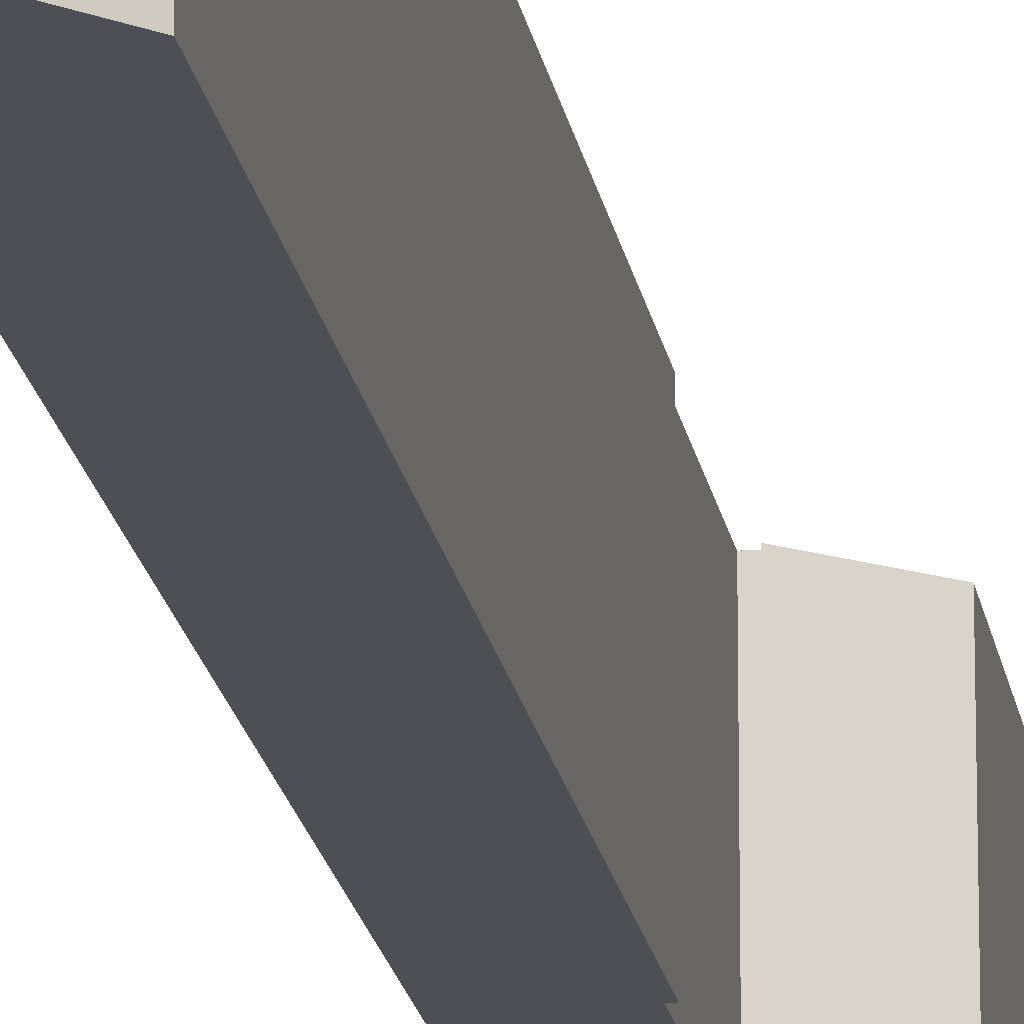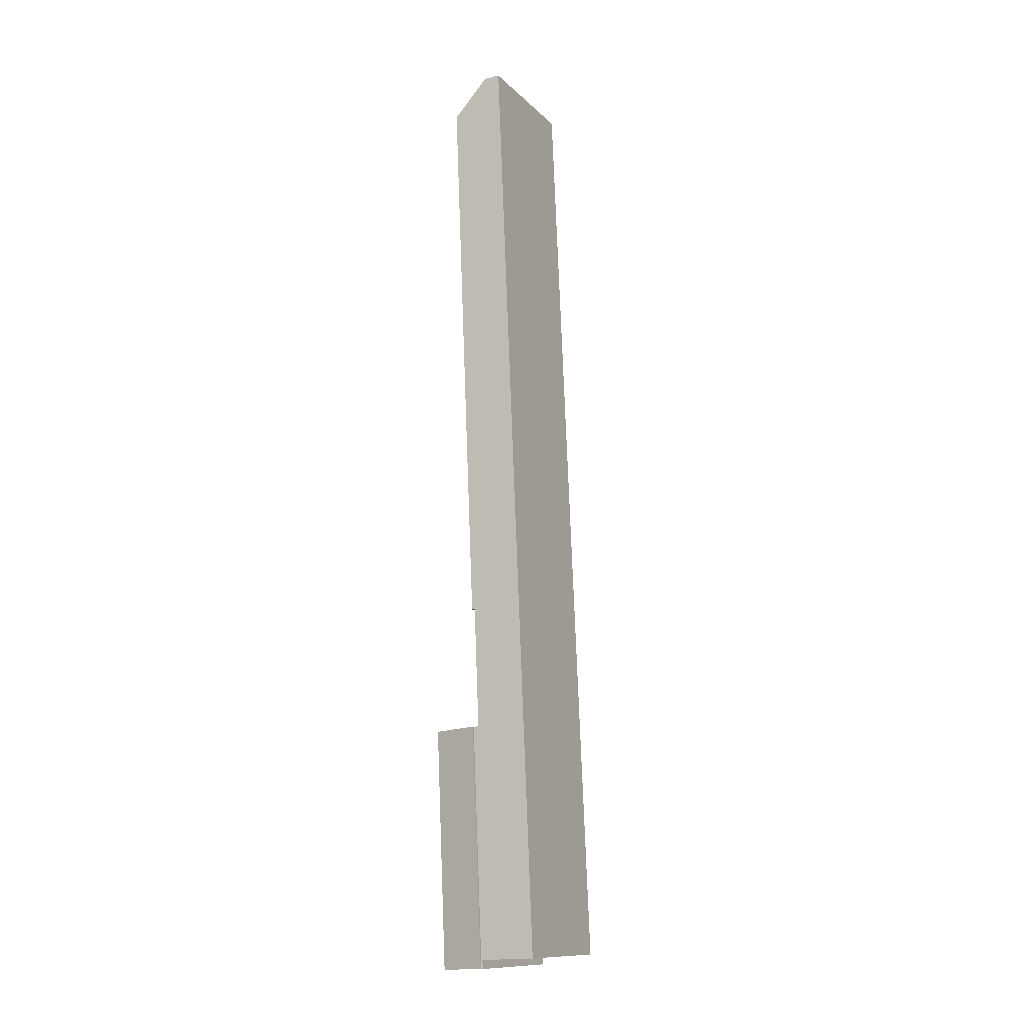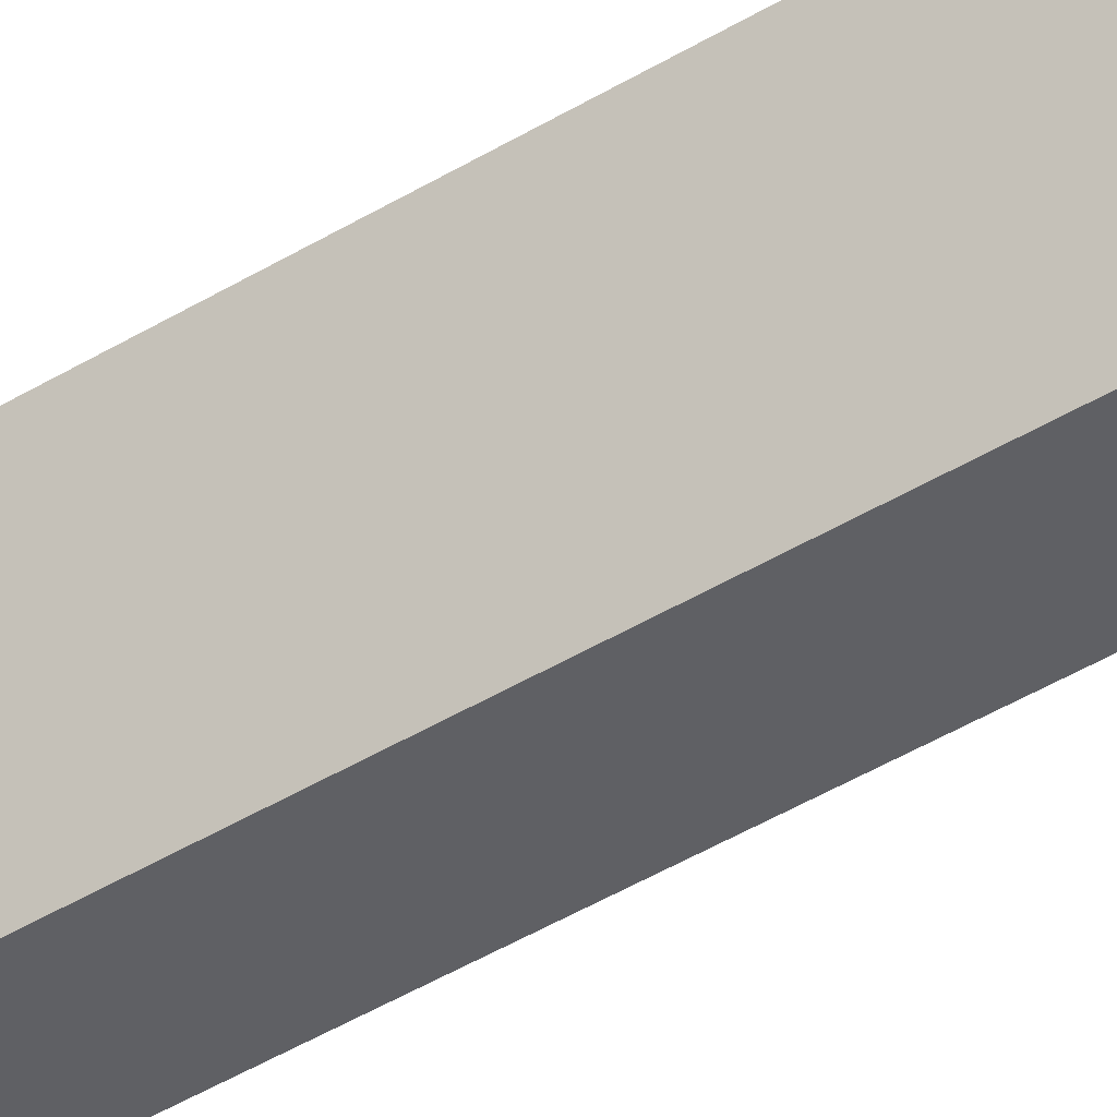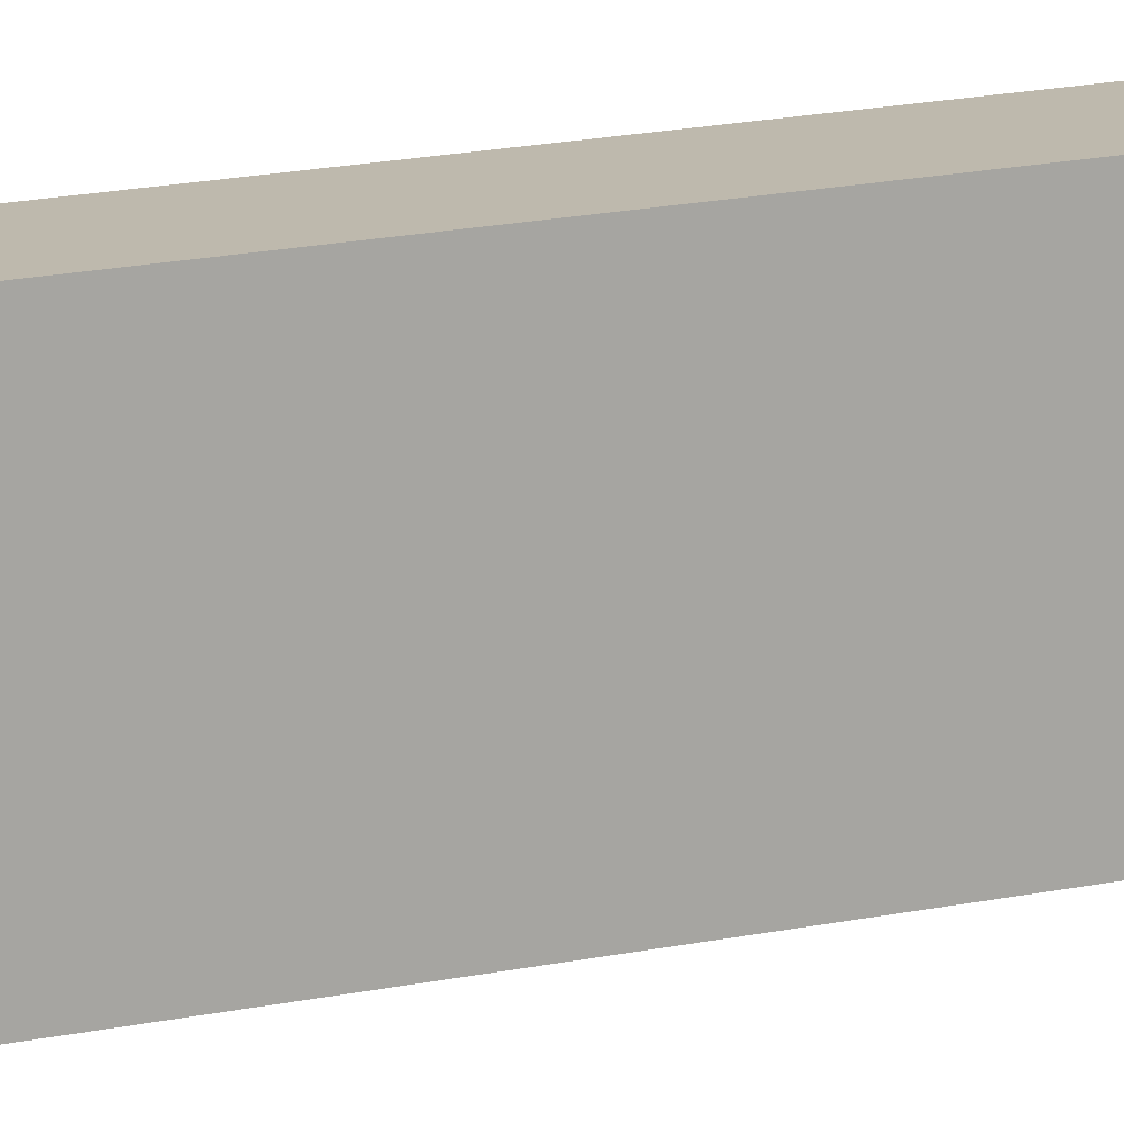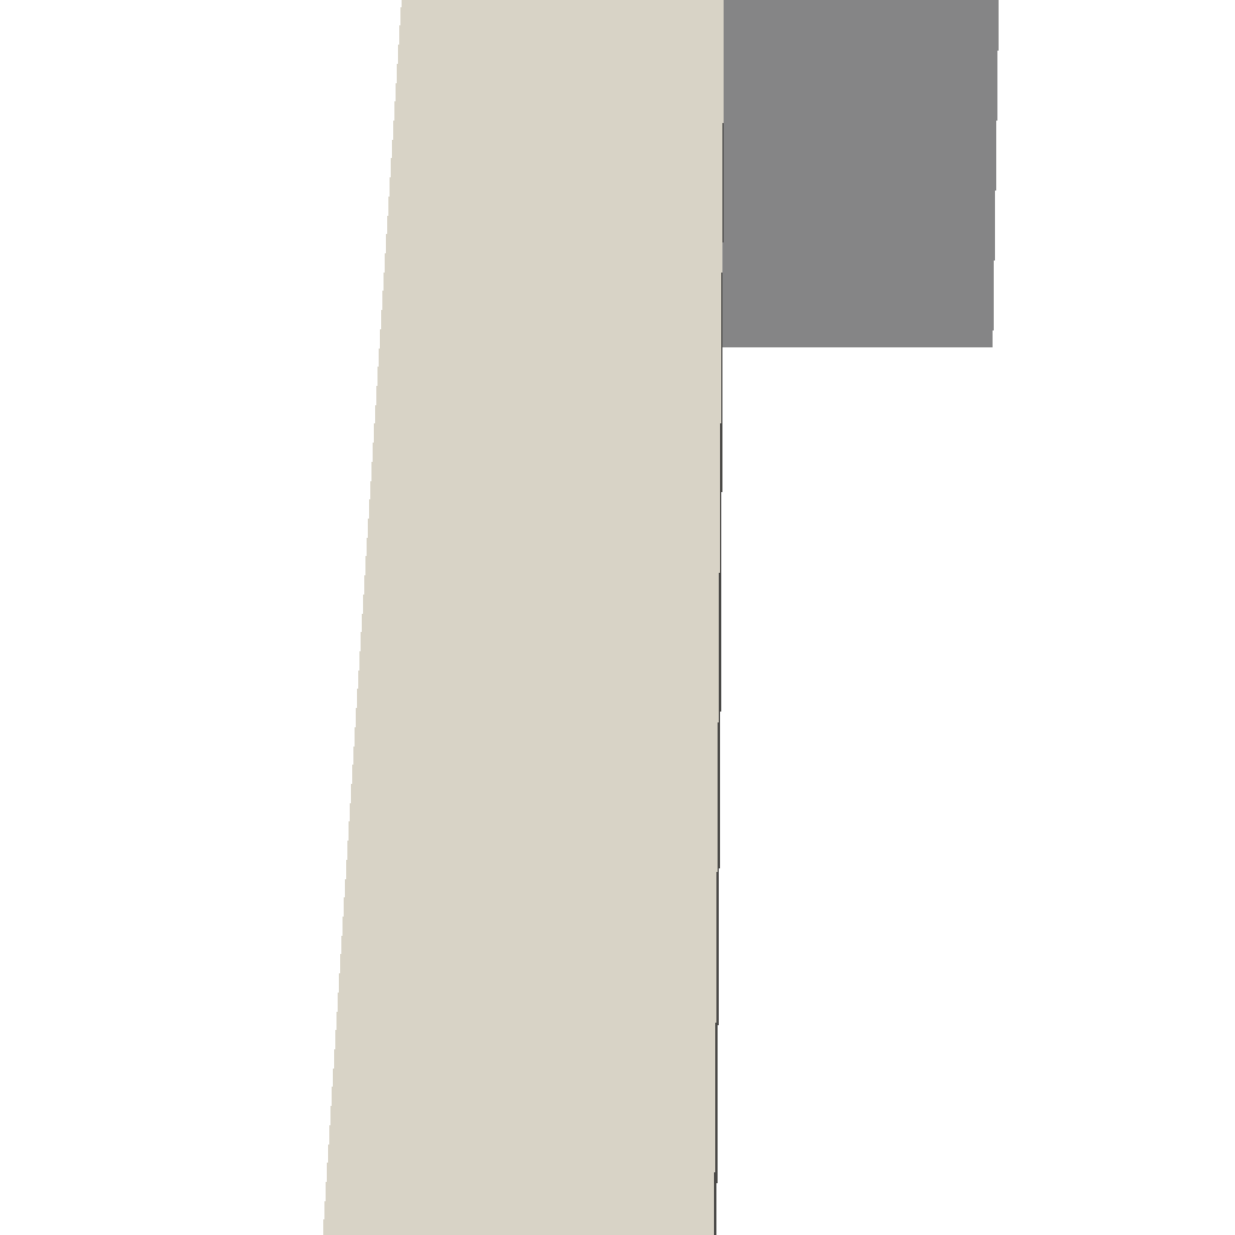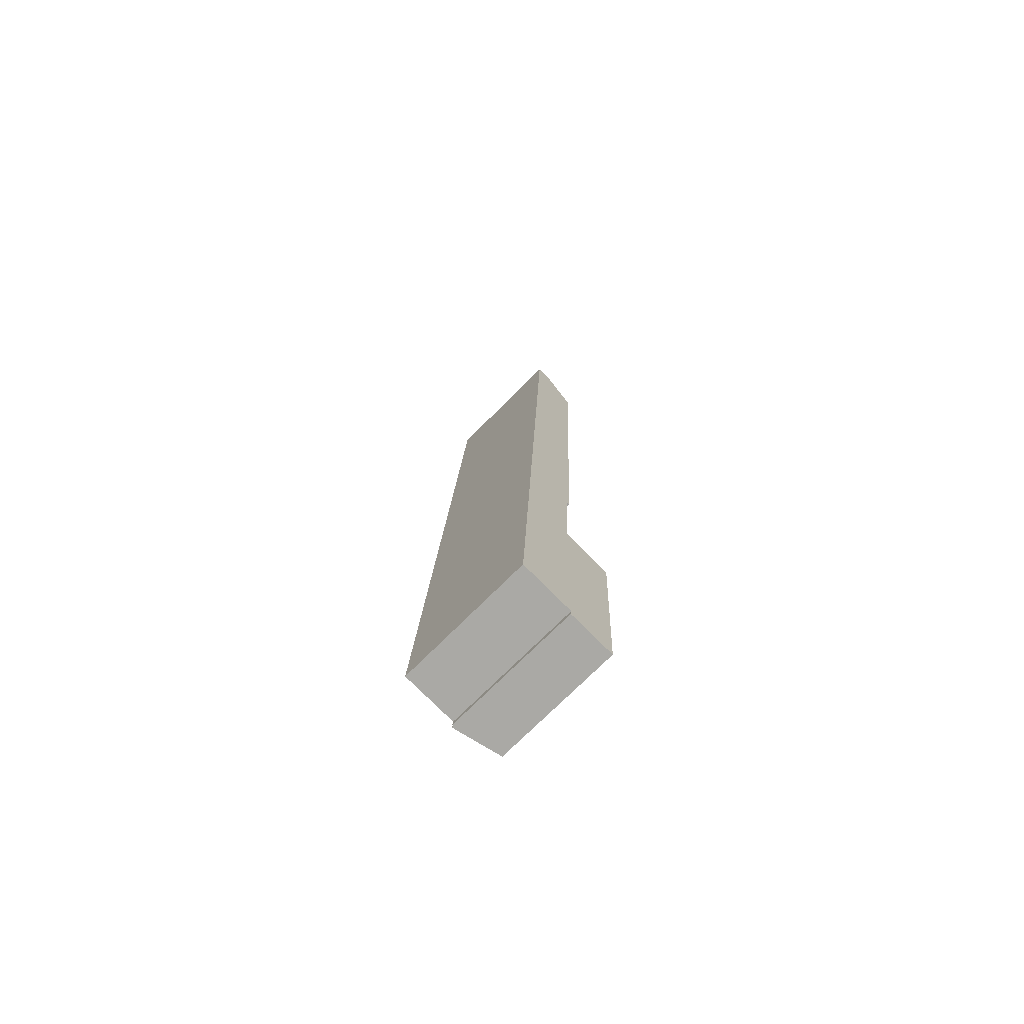
<metadata>
{"format":"obj","ext":"obj","renderer":"f3d","projection":"perspective","resolution":1024,"background":"white","views":[{"elev":-18.4,"azim":11.2,"up":"+Y"},{"elev":-12.5,"azim":-153.3,"up":"+Z"},{"elev":-44.0,"azim":-52.0,"up":"+Y"},{"elev":15.1,"azim":66.2,"up":"+Y"},{"elev":28.1,"azim":3.0,"up":"+Y"},{"elev":-74.0,"azim":-45.0,"up":"+Z"}]}
</metadata>
<code>
v  3.2 7.835 53.75
v  0.557 7.835 13.25
v  2.26 7.835 53.78
v  5.22 7.835 51.55
v  3.76 7.835 19.92
v  3.93 7.835 19.93
v  3.484 7.835 13.13
v  0 7.835 4.798e-16
v  3.48 7.835 13.03
v  3.789 7.835 13.01
v  3.17 7.835 -0.13
v  3.216 7.835 -0.624
v  3.12 7.835 -0.62
v  3.48 -7.979e-16 13.03
v  3.789 -7.969e-16 13.01
v  2.26 -3.293e-15 53.78
v  3.2 -3.291e-15 53.75
v  3.216 3.821e-17 -0.624
v  5.22 -3.157e-15 51.55
v  3.93 -1.22e-15 19.93
v  3.484 -8.041e-16 13.13
v  3.76 -1.22e-15 19.92
v  3.12 3.796e-17 -0.62
v  3.17 7.96e-18 -0.13
v  0 0 0
v  0.557 -8.113e-16 13.25
v  3.789 7.927 13.01
v  5.9 7.269 -0.73
v  3.216 7.926 -0.624
v  6.48 7.268 12.88
v  6.48 -7.887e-16 12.88
v  5.9 4.47e-17 -0.73
g defaultobject
f 1 2 3
f 2 1 4
f 2 4 5
f 5 4 6
f 2 5 7
f 2 7 8
f 8 7 9
f 8 9 10
f 8 10 11
f 11 10 12
f 11 12 13
f 14 10 9
f 10 14 15
f 16 1 3
f 1 16 17
f 15 12 10
f 12 15 18
f 19 6 4
f 6 19 20
f 7 14 9
f 14 7 5
f 14 5 21
f 21 5 22
f 18 13 12
f 13 18 23
f 24 8 11
f 8 24 25
f 20 5 6
f 5 20 22
f 23 11 13
f 11 23 24
f 25 2 8
f 2 25 26
f 2 26 3
f 3 26 16
f 17 4 1
f 4 17 19
f 26 17 16
f 17 26 19
f 19 26 22
f 19 22 20
f 22 26 21
f 21 26 25
f 21 25 14
f 14 25 15
f 15 25 24
f 15 24 18
f 18 24 23
f 27 28 29
f 28 27 30
f 15 30 27
f 30 15 31
f 30 32 28
f 32 30 31
f 28 18 29
f 18 28 32
f 29 15 27
f 15 29 18
f 18 31 15
f 31 18 32

</code>
